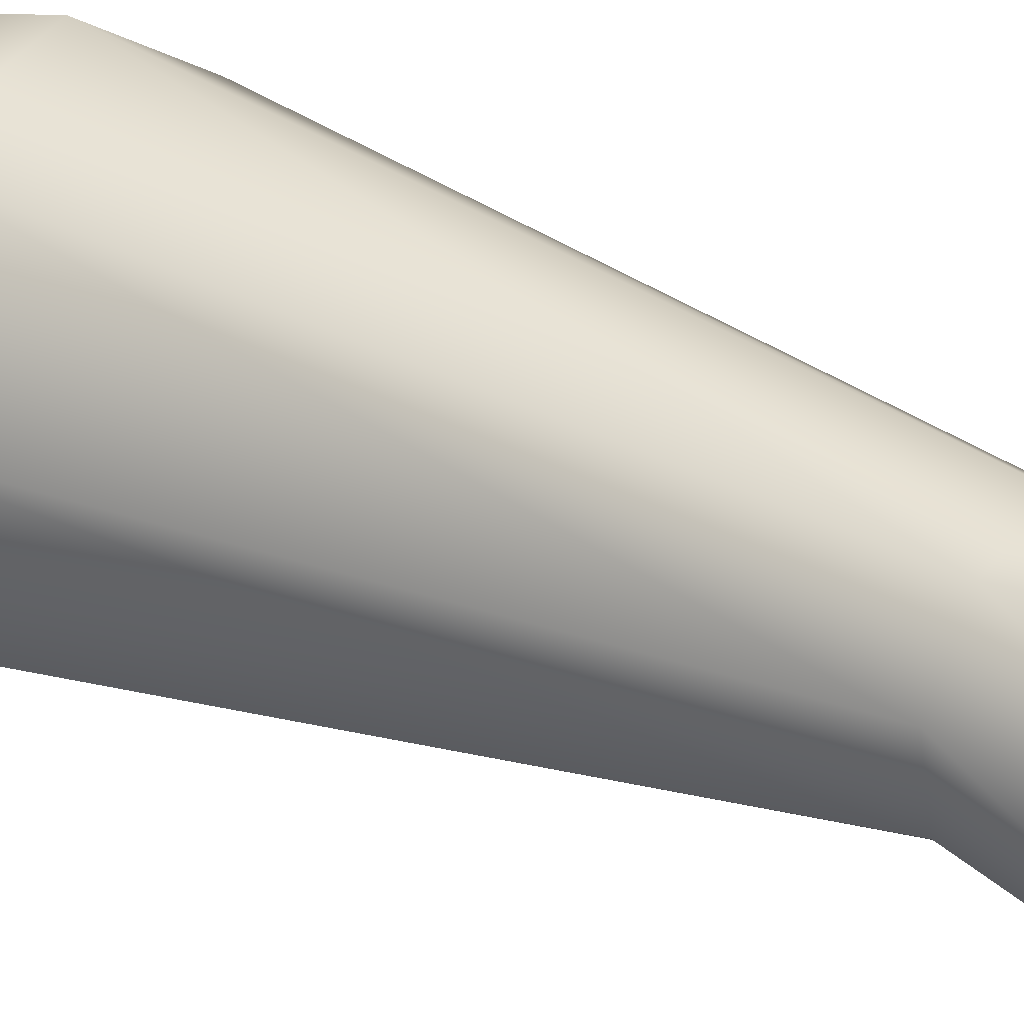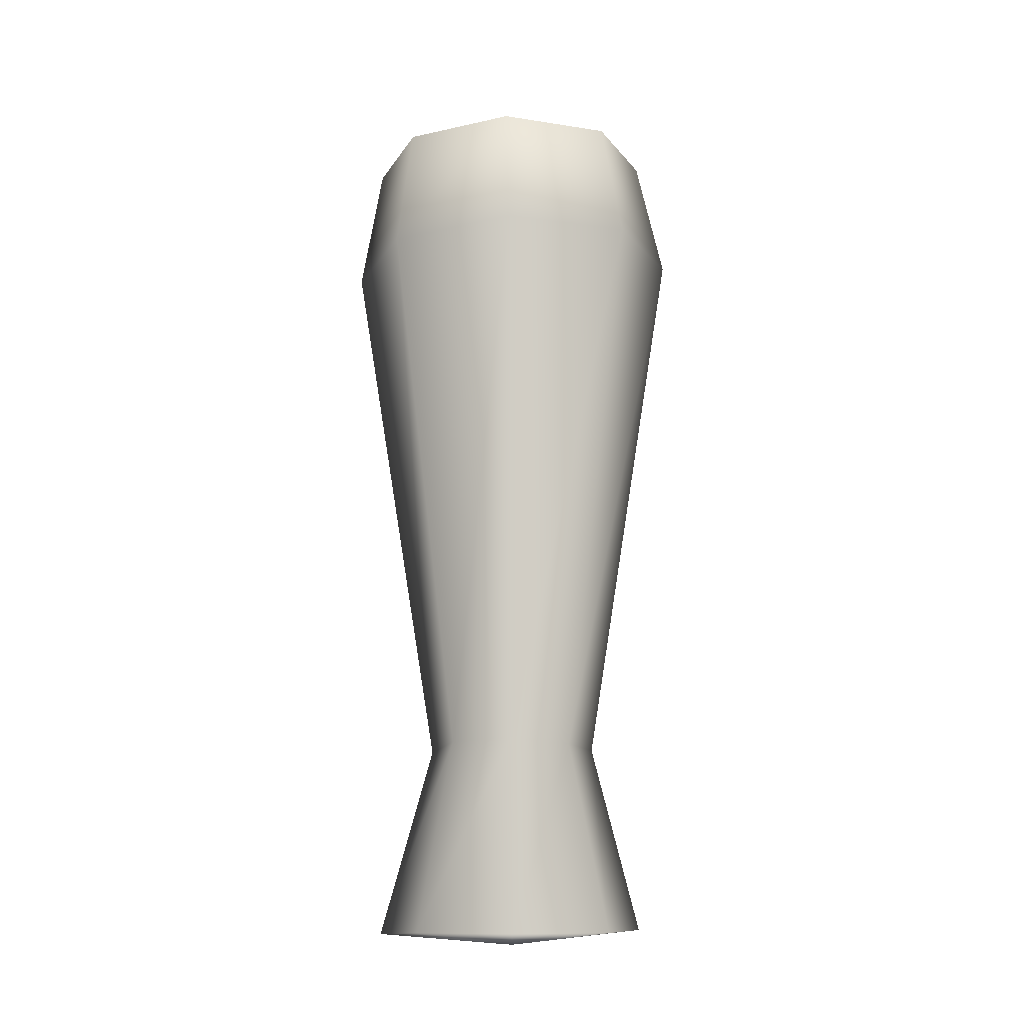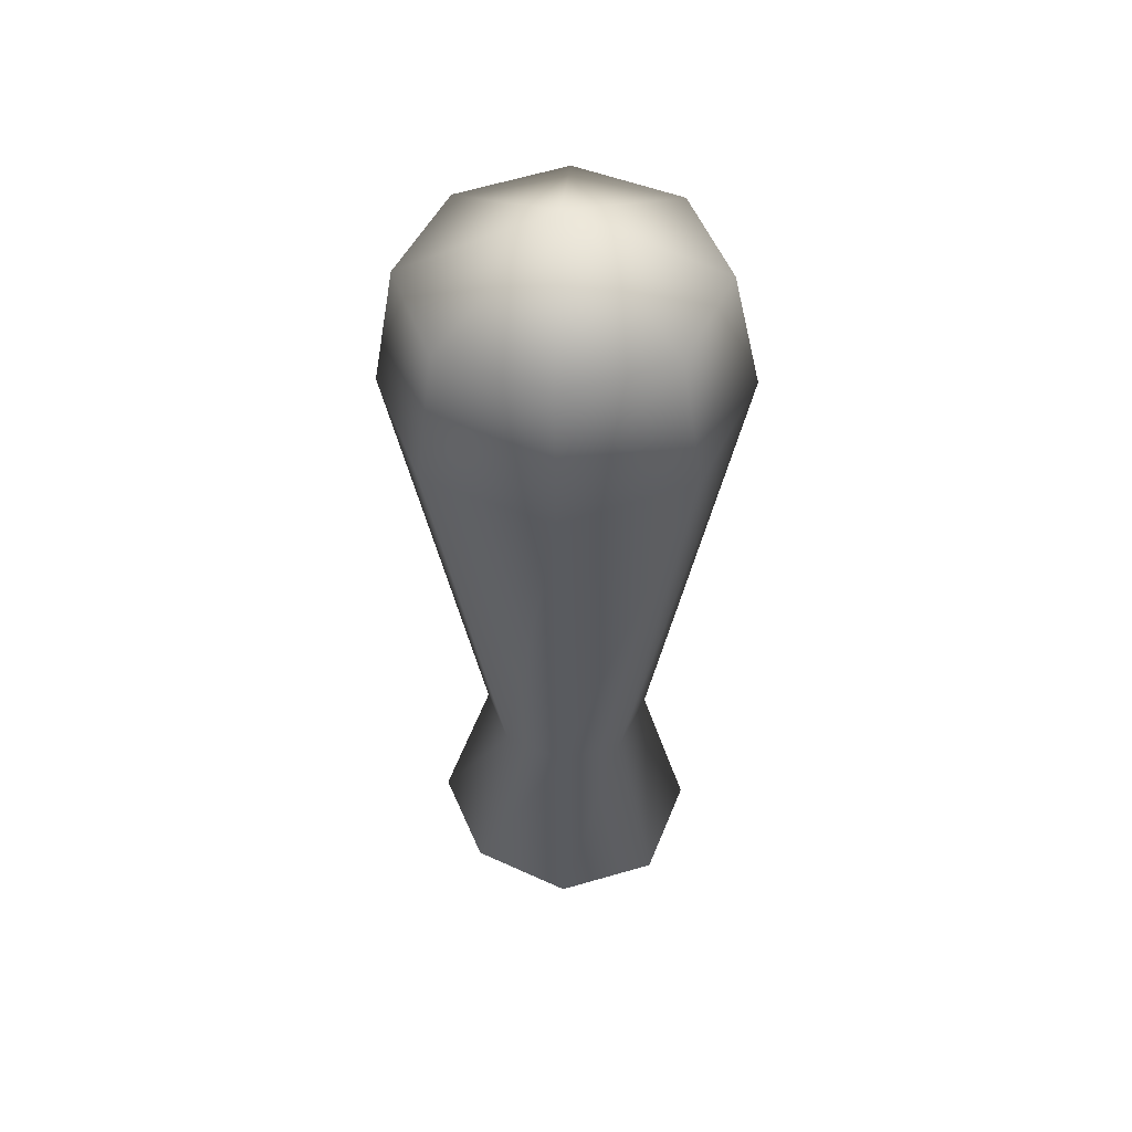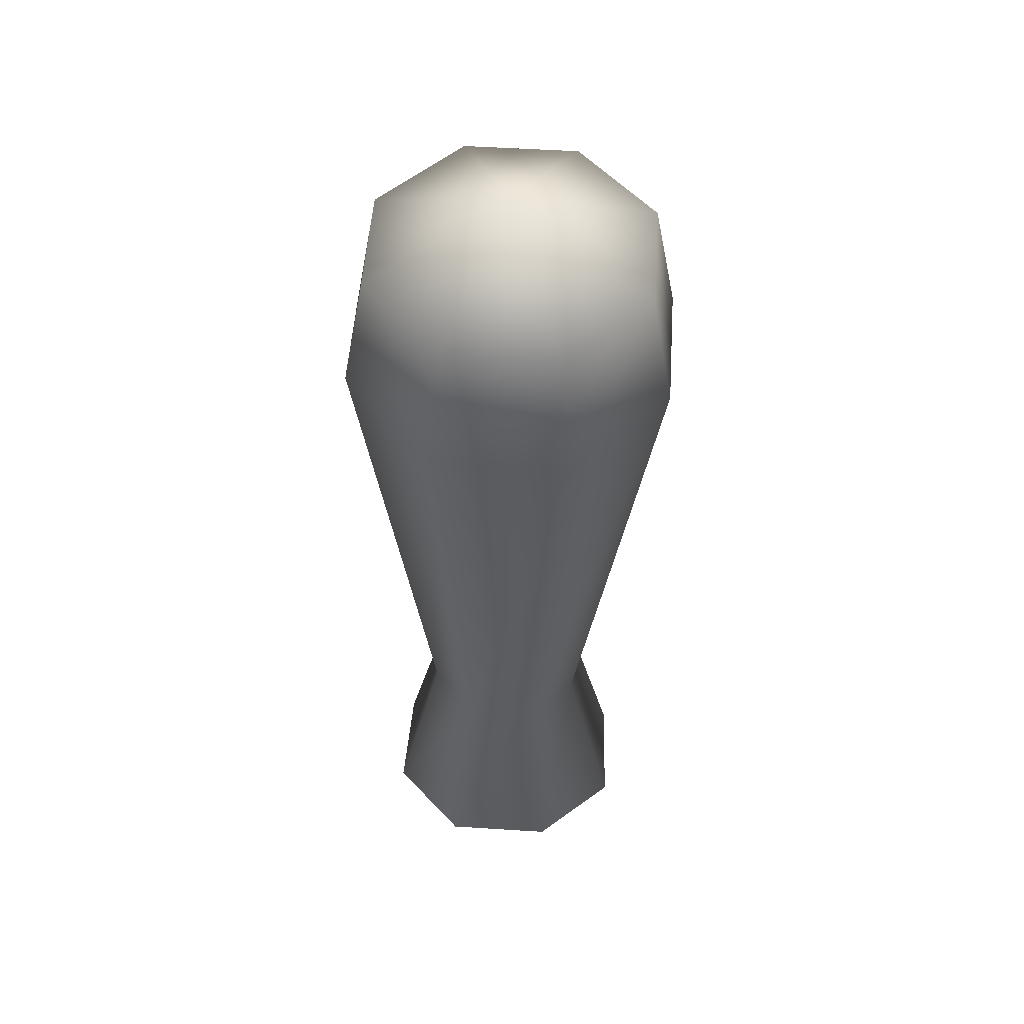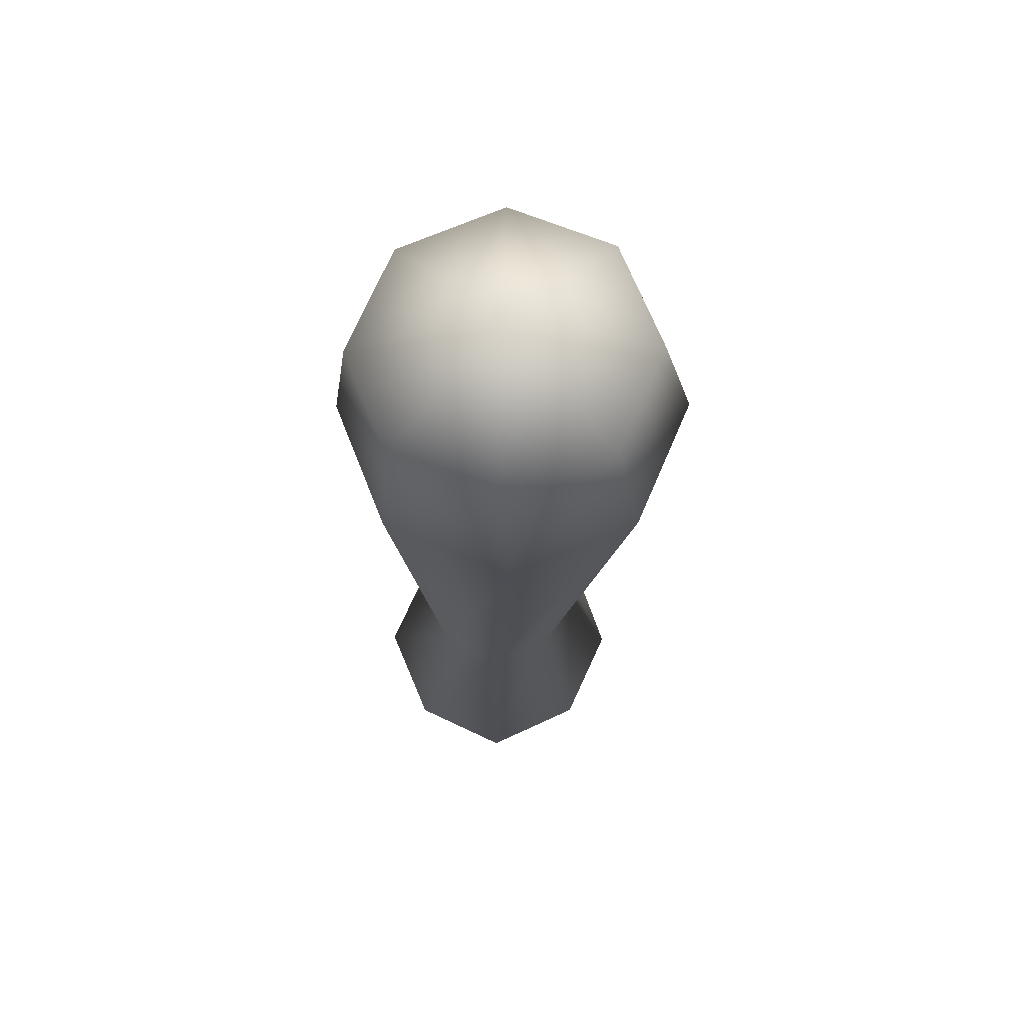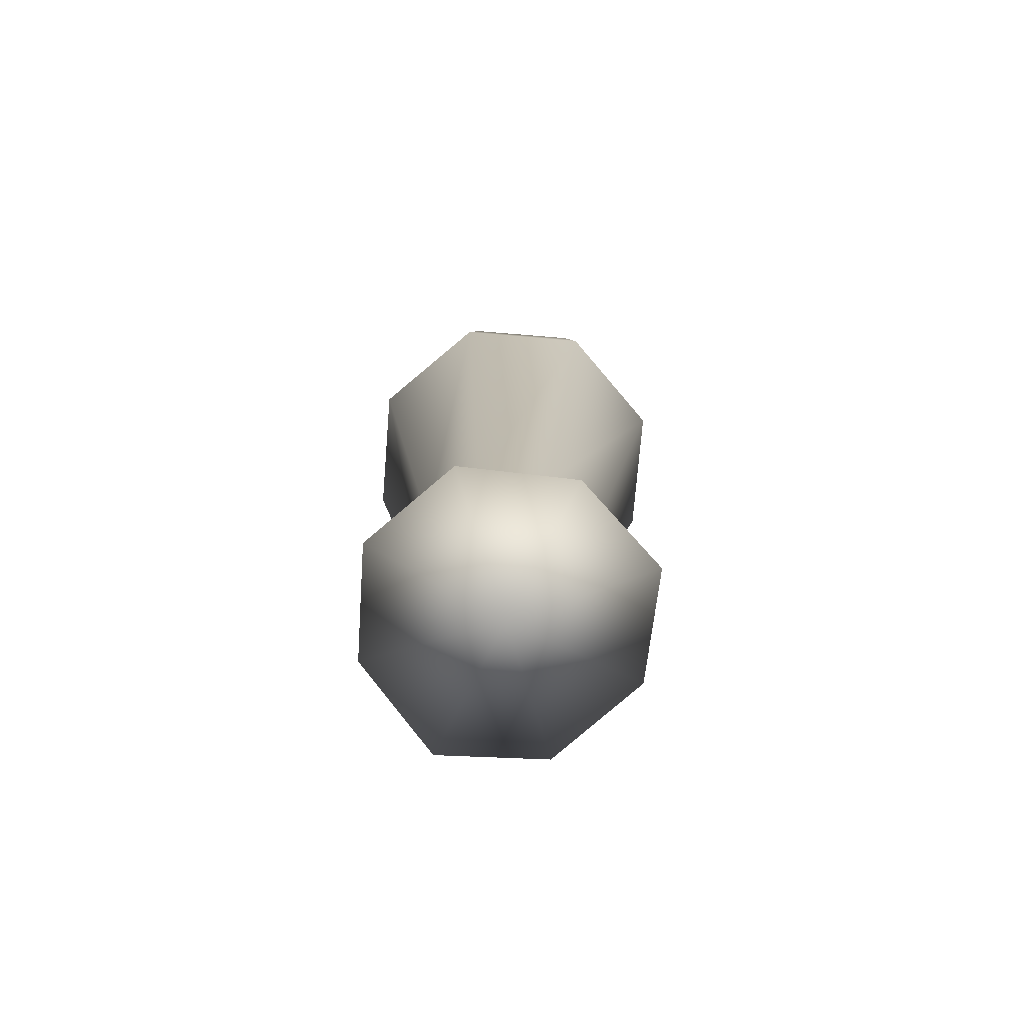
<metadata>
{"format":"obj","ext":"obj","renderer":"f3d","projection":"perspective","resolution":1024,"background":"white","views":[{"elev":30.9,"azim":-56.0,"up":"+Z"},{"elev":-11.2,"azim":-77.6,"up":"+Y"},{"elev":52.7,"azim":-76.1,"up":"+Y"},{"elev":50.7,"azim":127.7,"up":"+Y"},{"elev":67.8,"azim":-167.9,"up":"+Y"},{"elev":-76.4,"azim":119.0,"up":"+Y"}]}
</metadata>
<code>
g desert_sprout_trunk01_COL
v 0.5222 -0.01575 -0.7992
v 0.3358 1.344 -0.5017
v -0.1168 1.308 -0.5916
v -0.1816 -0.03287 -0.9628
v -0.00019 -0.1103 0.0005657
v -0.1816 -0.03287 -0.9628
v -0.5009 1.361 -0.335
v -0.7751 -0.005026 -0.5231
v -0.00019 -0.1103 0.0005657
v -0.7751 -0.005026 -0.5231
v -0.5916 1.374 0.1178
v -0.9348 -0.001926 0.2064
v -0.00019 -0.1103 0.0005657
v -0.9348 -0.001926 0.2064
v -0.3357 1.346 0.5018
v -0.5589 -0.001954 0.8246
v -0.00019 -0.1103 0.0005657
v -0.5589 -0.001954 0.8246
v 0.117 1.323 0.5921
v 0.1864 -0.001971 0.9249
v -0.00019 -0.1103 0.0005657
v 0.8126 0.006323 0.5292
v 0.1864 -0.001971 0.9249
v -0.00019 -0.1103 0.0005657
v 0.5015 1.38 0.3354
v 0.8126 0.006323 0.5292
v 0.592 1.387 -0.1178
v 0.9558 0.01459 -0.1805
v -0.00019 -0.1103 0.0005657
v 0.9558 0.01459 -0.1805
v 0.3358 1.344 -0.5017
v 0.5222 -0.01575 -0.7992
v -0.00019 -0.1103 0.0005657
v 0.5464 4.98 -0.9645
v 0.3358 1.344 -0.5017
v 0.592 1.387 -0.1178
v 1.053 4.995 -0.2056
v 0.4952 5.86 -0.8517
v 0.928 5.861 -0.2023
v -0.04546 6.401 -0.02285
v 1.053 4.995 -0.2056
v 0.5015 1.38 0.3354
v 0.8744 5.043 0.6892
v 0.928 5.861 -0.2023
v 0.7757 5.896 0.5623
v -0.04546 6.401 -0.02285
v 0.8744 5.043 0.6892
v 0.117 1.323 0.5921
v 0.1153 5.097 1.195
v 0.7757 5.896 0.5623
v 0.1276 5.946 0.9942
v -0.04546 6.401 -0.02285
v 0.1153 5.097 1.195
v -0.3357 1.346 0.5018
v -0.7792 5.124 1.015
v 0.1276 5.946 0.9942
v -0.6368 5.98 0.8404
v -0.04546 6.401 -0.02285
v -0.7792 5.124 1.015
v -0.5916 1.374 0.1178
v -1.285 5.109 0.2563
v -0.6368 5.98 0.8404
v -1.07 5.98 0.1909
v -0.04546 6.401 -0.02285
v -1.285 5.109 0.2563
v -0.5009 1.361 -0.335
v -1.106 5.061 -0.6377
v -1.07 5.98 0.1909
v -0.1168 1.308 -0.5916
v -0.9173 5.945 -0.5737
v -0.04546 6.401 -0.02285
v -0.3479 5.008 -1.143
v -0.9173 5.945 -0.5737
v -0.2691 5.895 -1.006
v -0.04546 6.401 -0.02285
v -0.3479 5.008 -1.143
v 0.3358 1.344 -0.5017
v 0.5464 4.98 -0.9645
v -0.2691 5.895 -1.006
v 0.4952 5.86 -0.8517
v -0.04546 6.401 -0.02285
g desert_sprout_trunk01_COL_0
f 3 2 1
f 4 3 1
f 1 5 4
f 7 3 6
f 8 7 6
f 6 9 8
f 11 7 10
f 12 11 10
f 10 13 12
f 15 11 14
f 16 15 14
f 14 17 16
f 19 15 18
f 20 19 18
f 18 21 20
f 19 23 22
f 23 24 22
f 25 19 22
f 27 25 26
f 28 27 26
f 26 29 28
f 31 27 30
f 32 31 30
f 30 33 32
f 36 35 34
f 37 36 34
f 34 38 37
f 38 39 37
f 38 40 39
f 42 36 41
f 43 42 41
f 41 44 43
f 44 45 43
f 44 46 45
f 48 42 47
f 49 48 47
f 47 50 49
f 50 51 49
f 50 52 51
f 54 48 53
f 55 54 53
f 53 56 55
f 56 57 55
f 56 58 57
f 60 54 59
f 61 60 59
f 59 62 61
f 62 63 61
f 62 64 63
f 66 60 65
f 67 66 65
f 65 68 67
f 69 66 67
f 68 70 67
f 68 71 70
f 72 69 67
f 67 73 72
f 73 74 72
f 73 75 74
f 77 69 76
f 78 77 76
f 76 79 78
f 79 80 78
f 79 81 80

</code>
